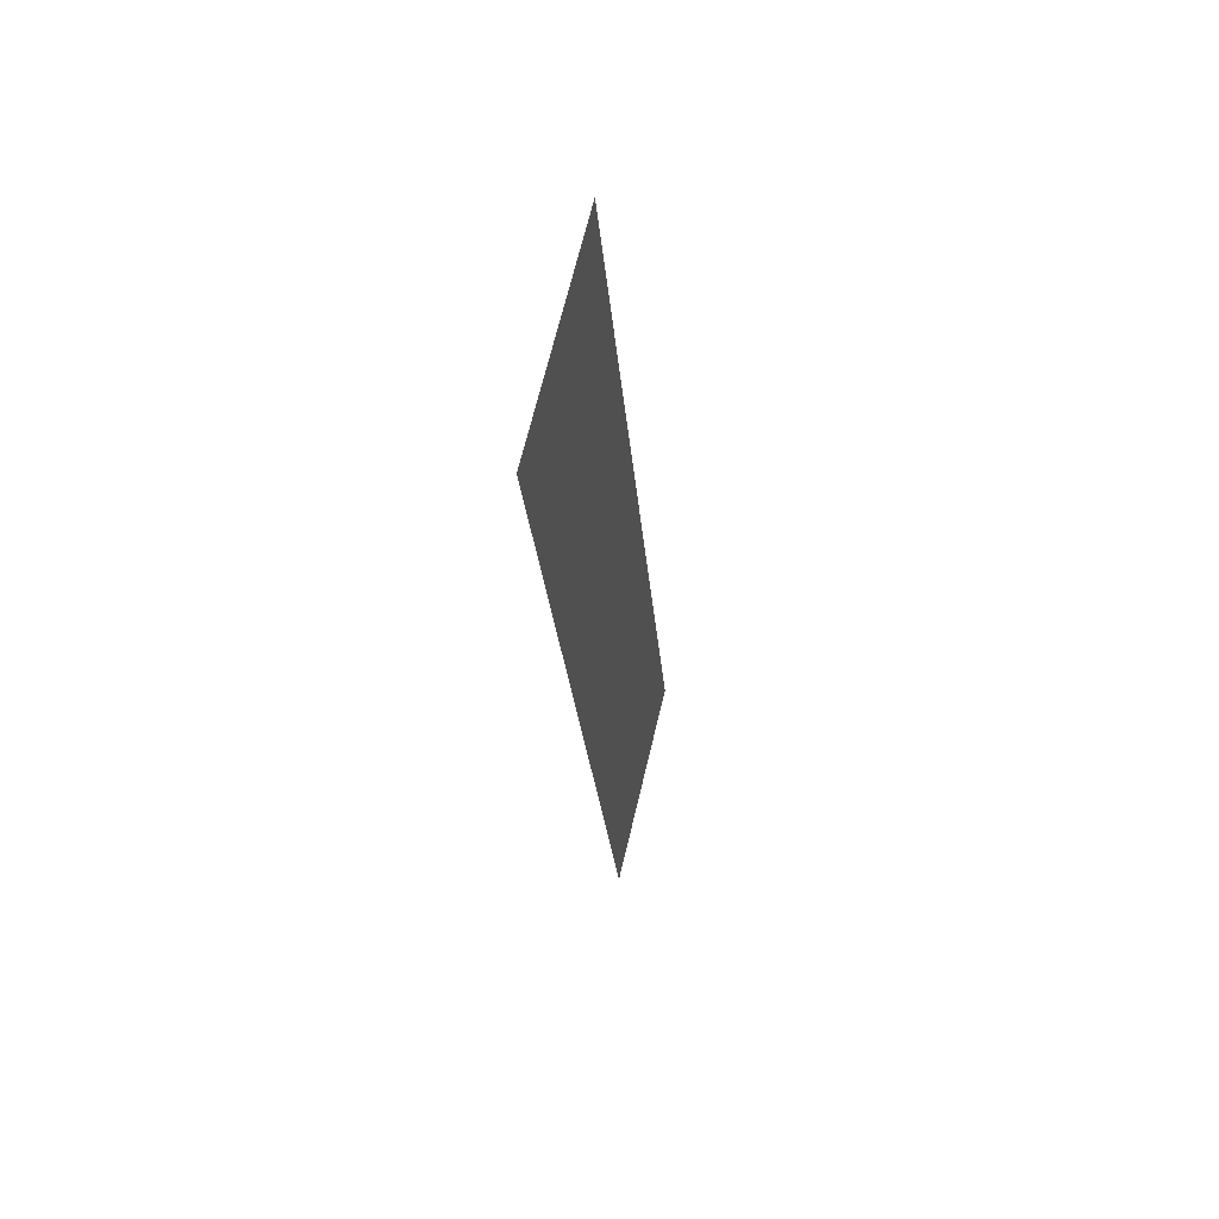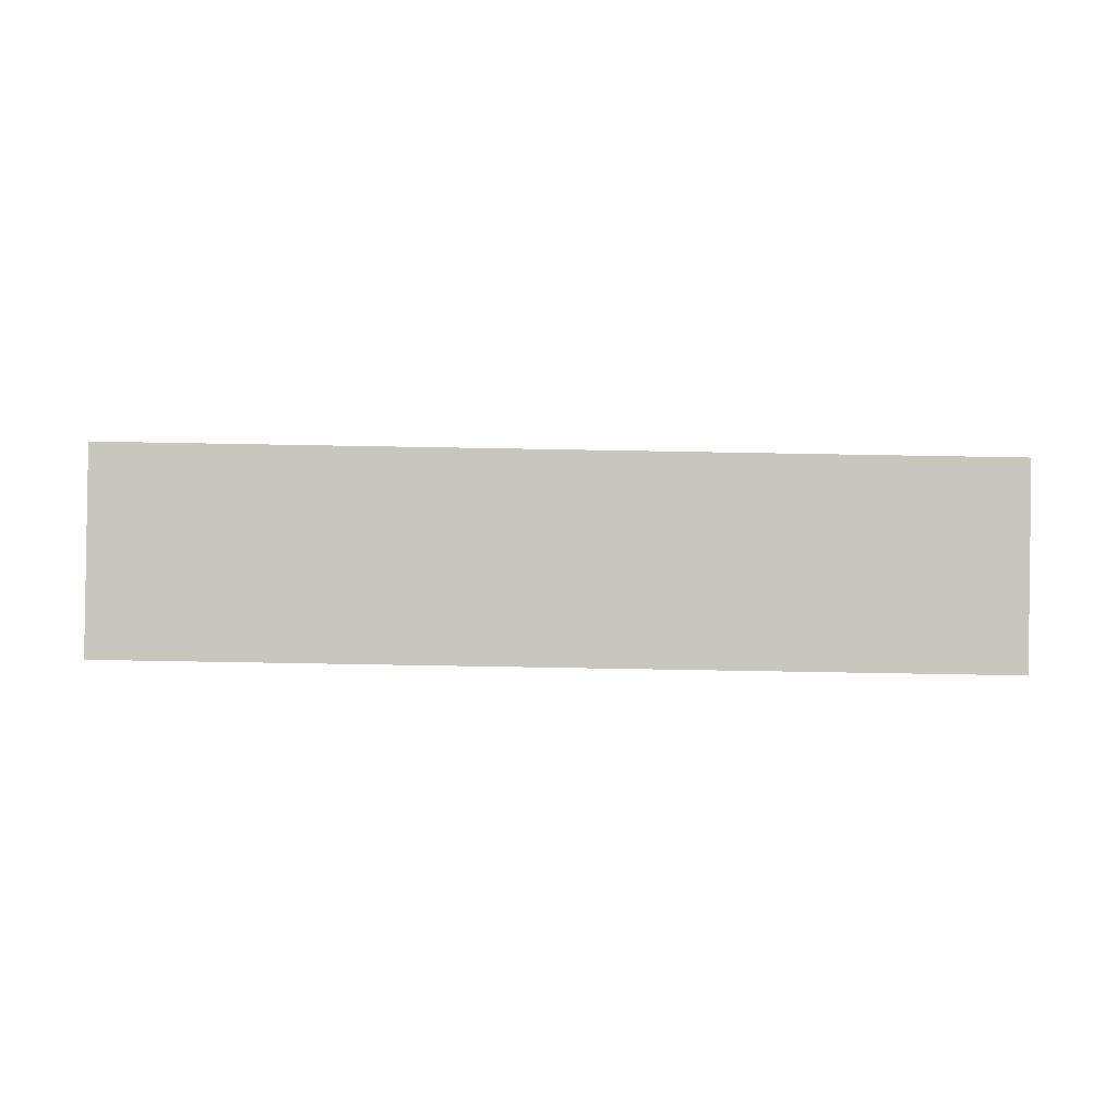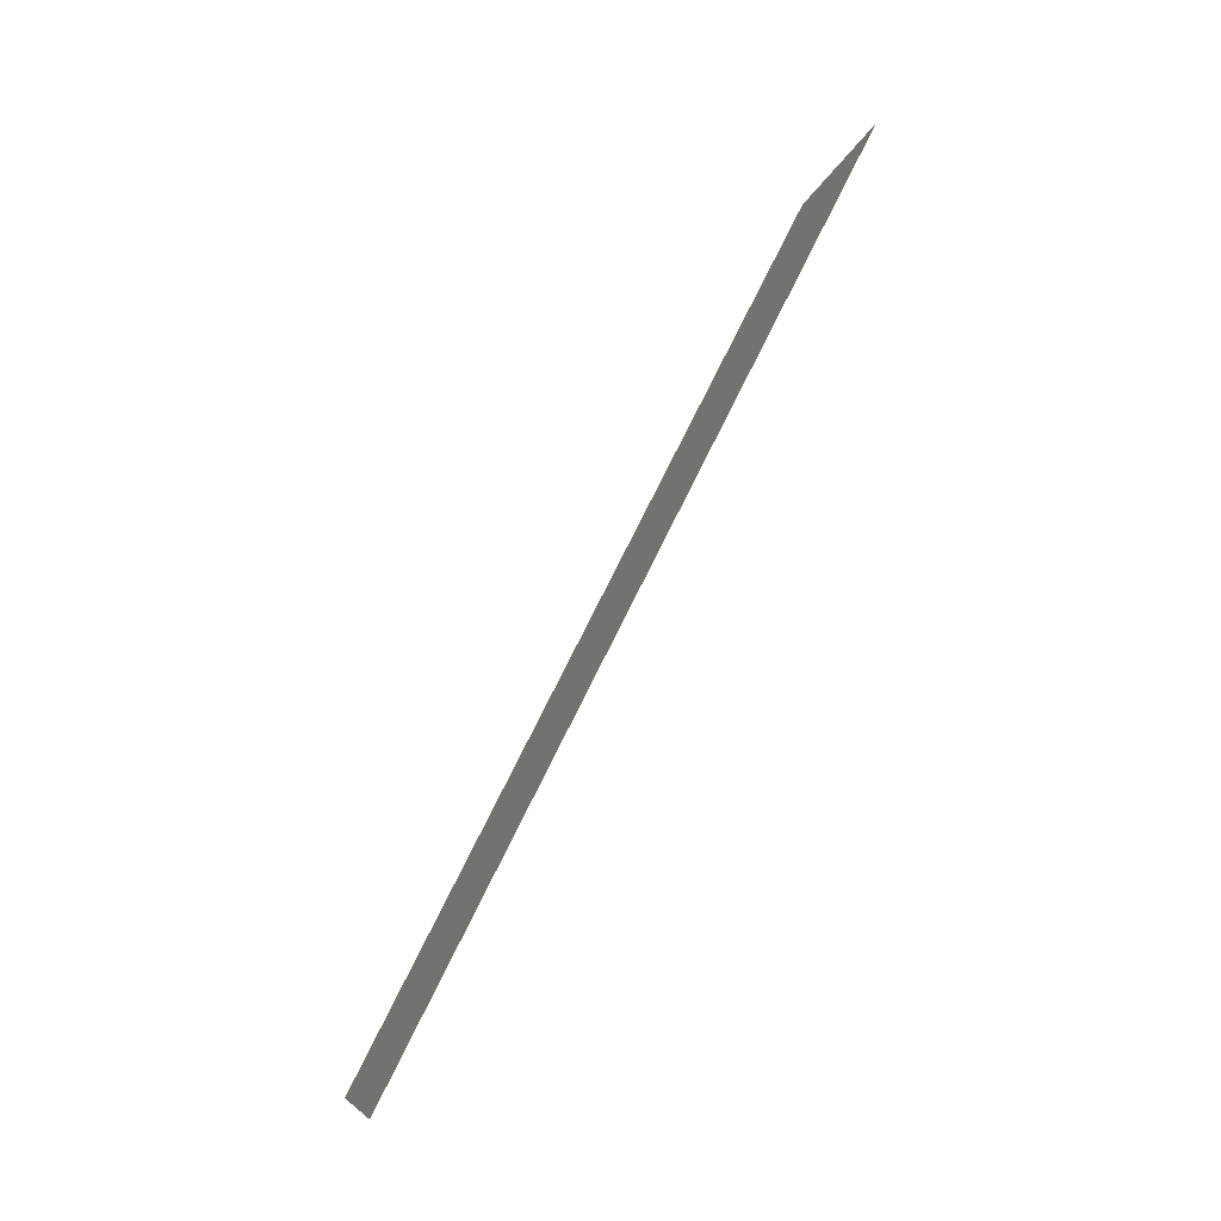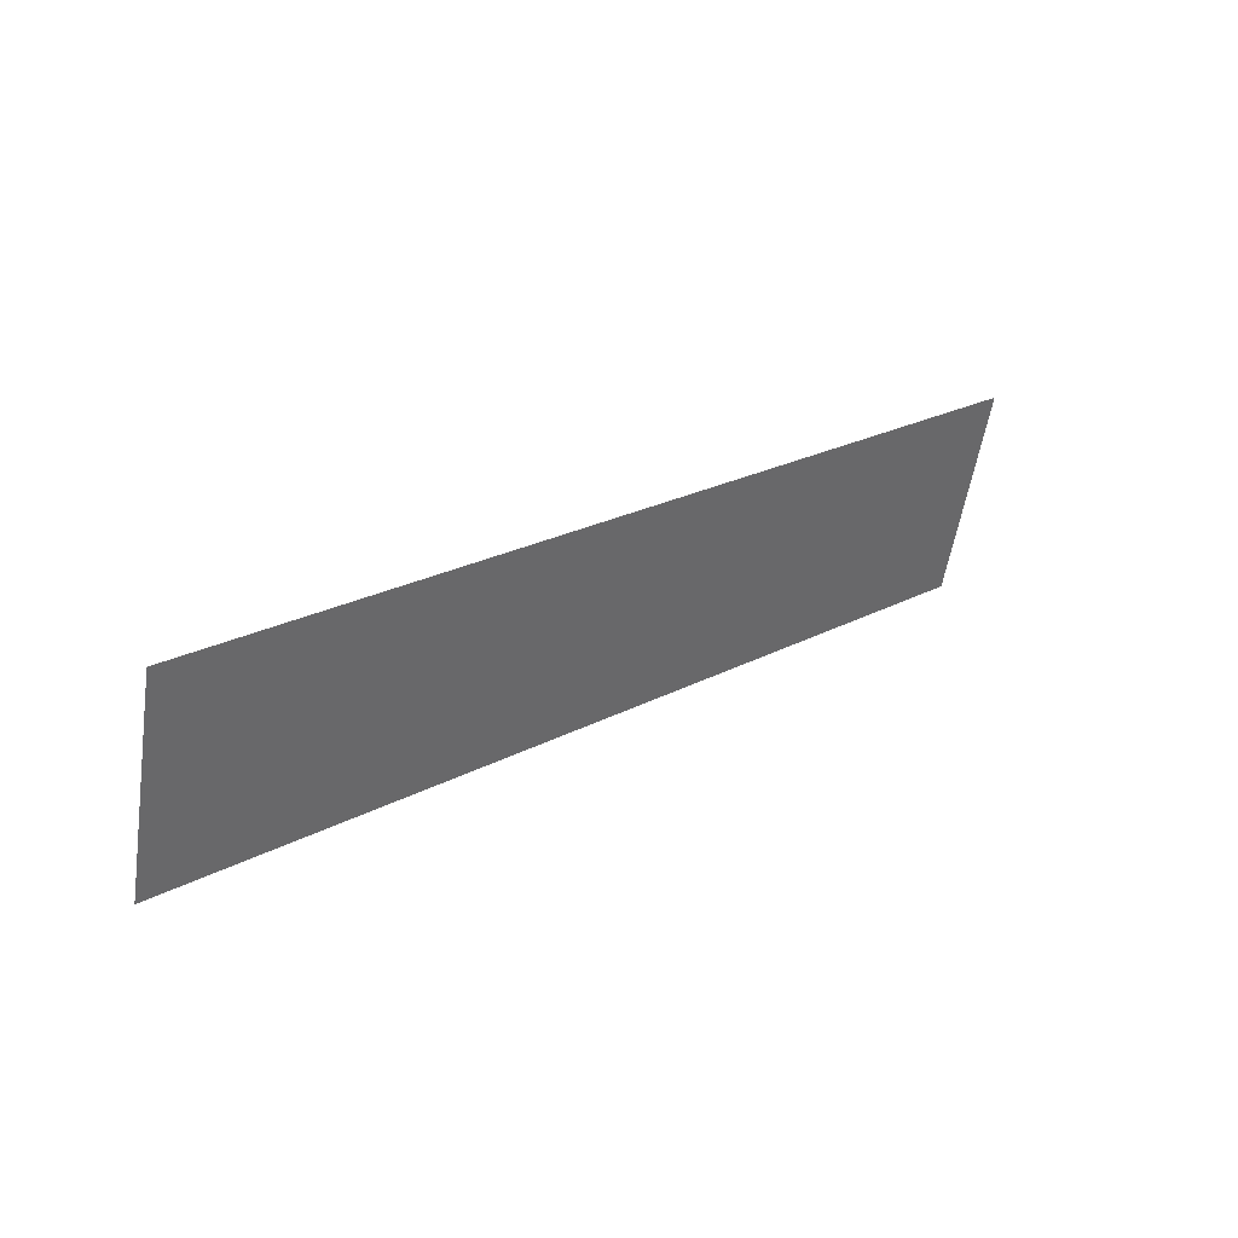
<metadata>
{"format":"obj","ext":"obj","renderer":"f3d","projection":"perspective","resolution":1024,"background":"white","views":[{"elev":-23.4,"azim":94.3,"up":"+Z"},{"elev":-77.2,"azim":-1.0,"up":"+Y"},{"elev":75.5,"azim":116.3,"up":"+Z"},{"elev":22.8,"azim":137.3,"up":"+Z"}]}
</metadata>
<code>
g ENV_SY01_G9_Section4_Slide_Mid_02_DrainB_MO
v -2.827 0.152 0.6354
v -2.827 -0.152 -0.6354
v 2.827 -0.152 -0.6354
v 2.827 0.152 0.6354
g ENV_SY01_G9_Section4_Slide_Mid_02_DrainB_MO_0
f 3 2 1
f 4 3 1

</code>
